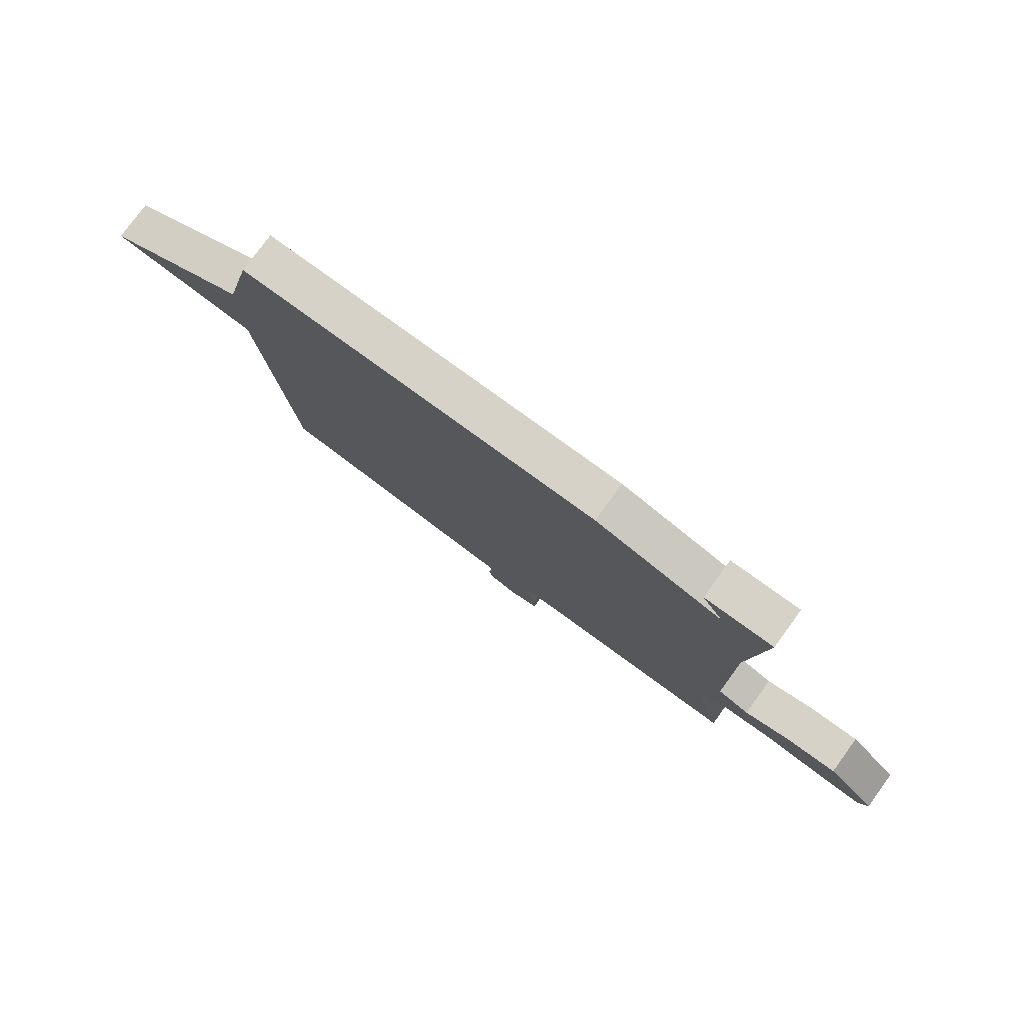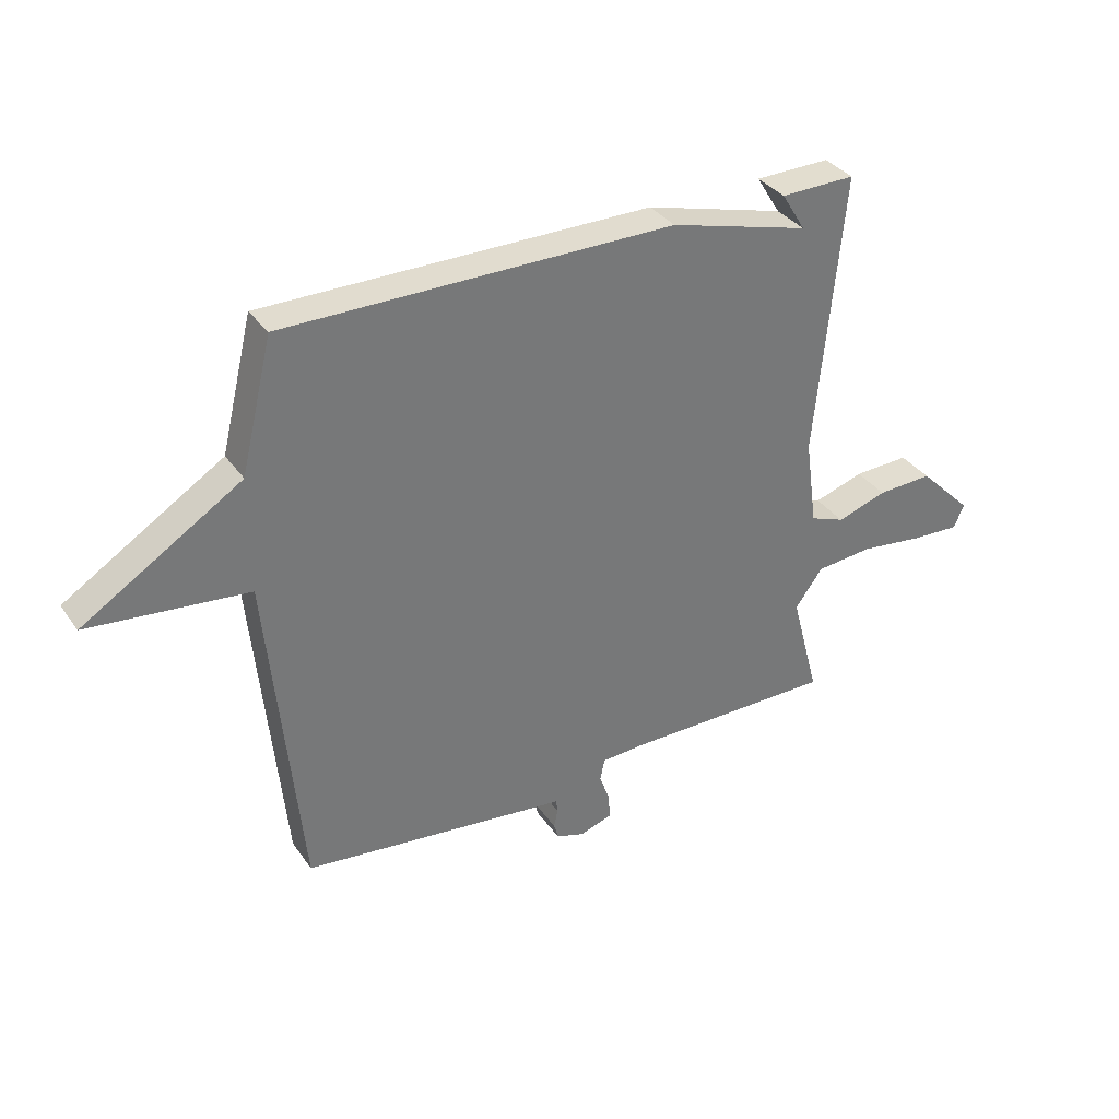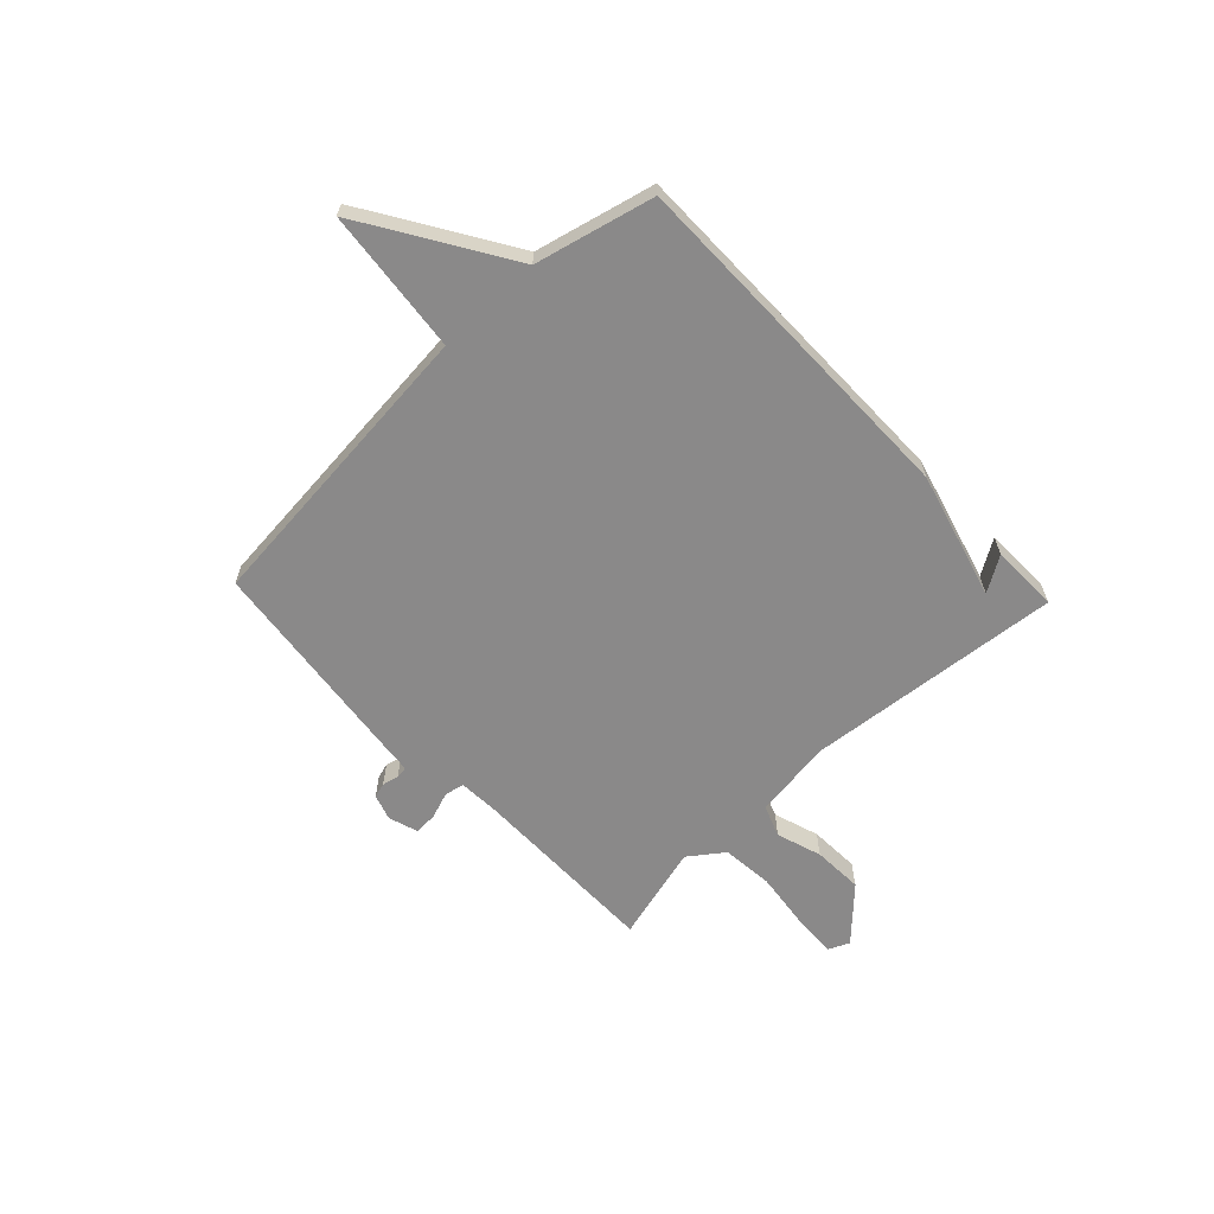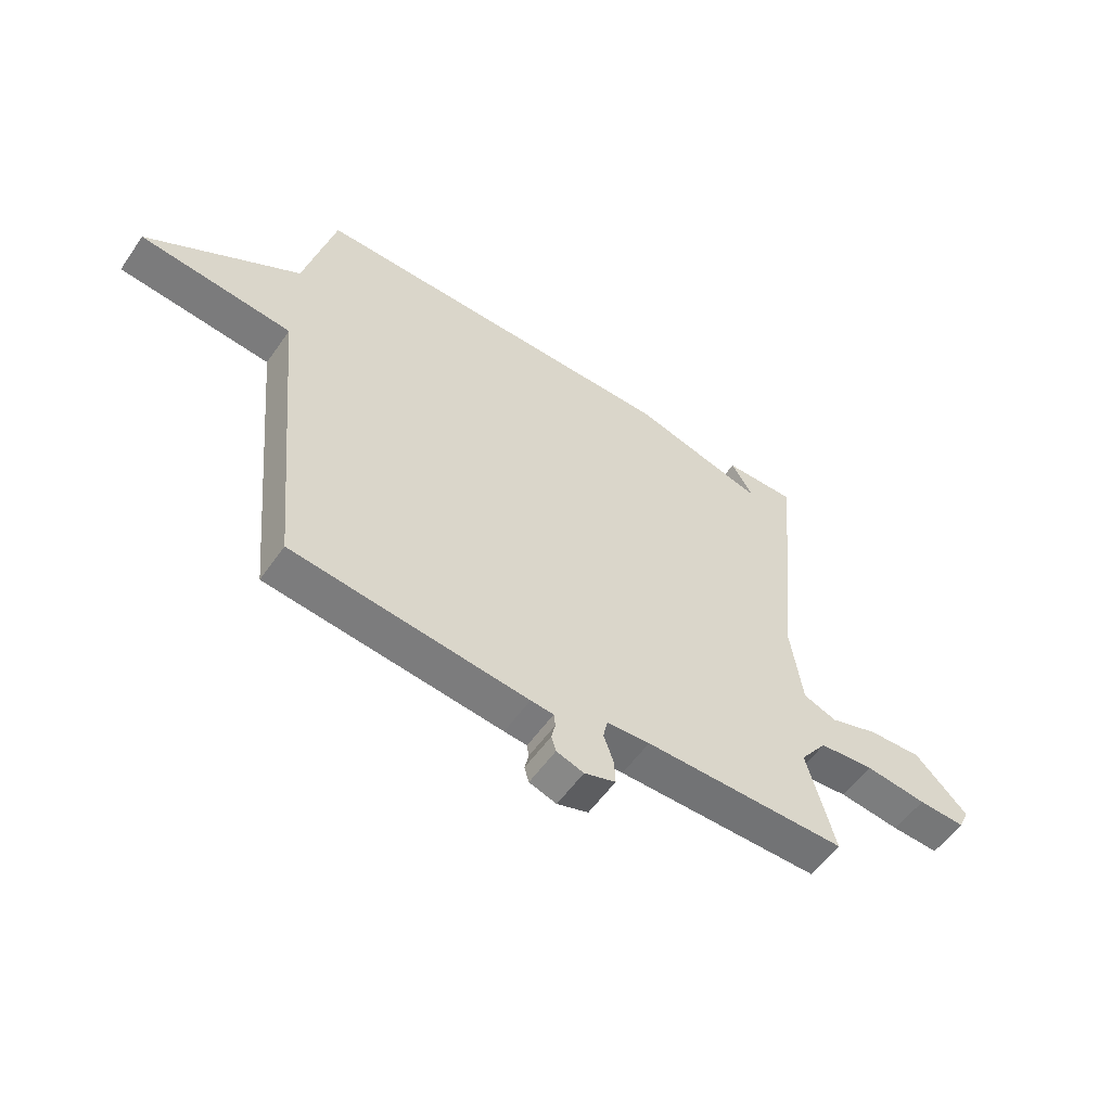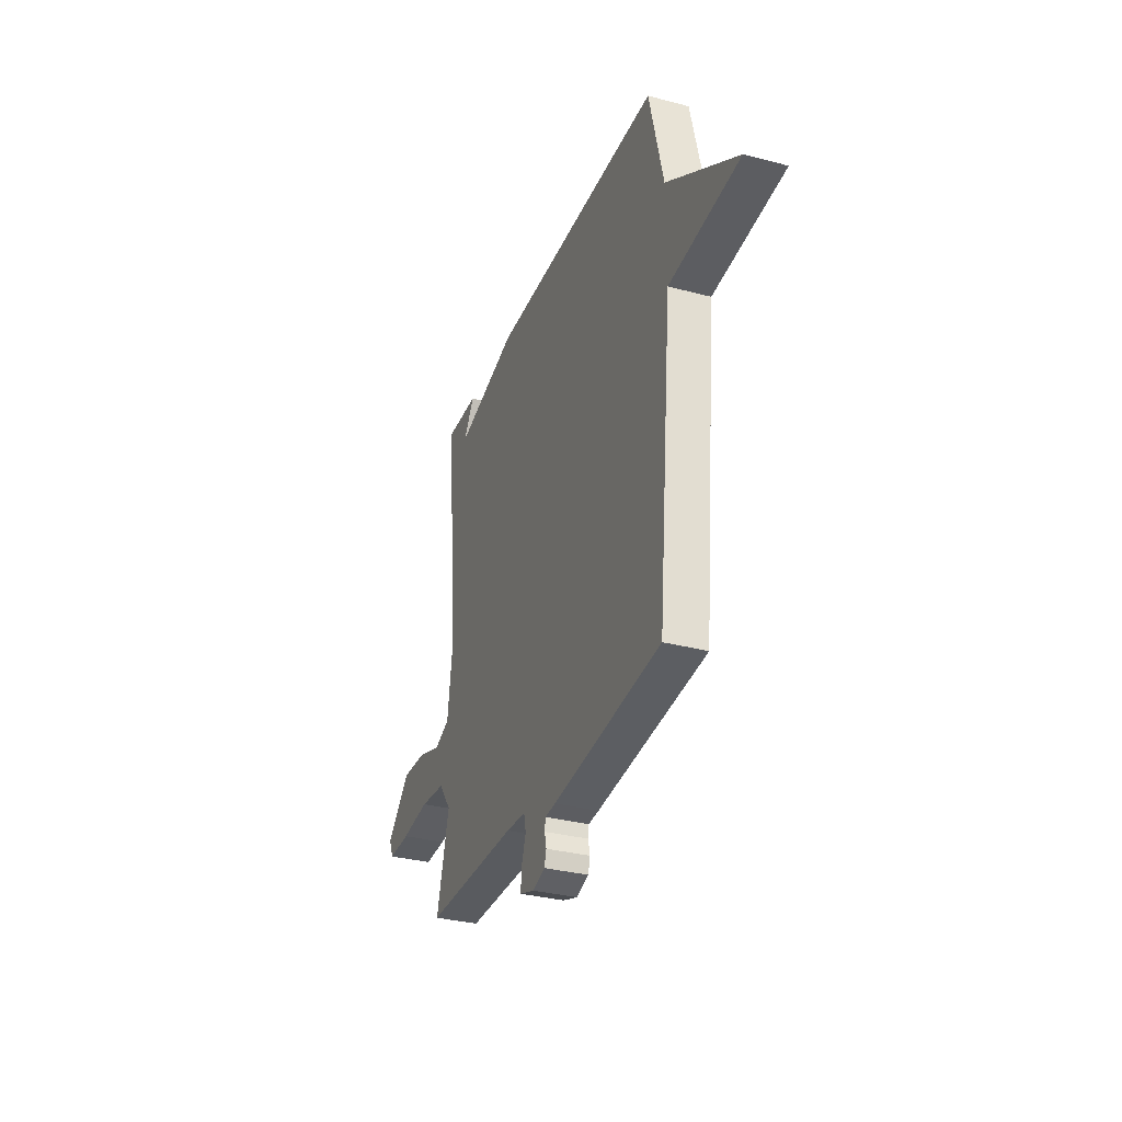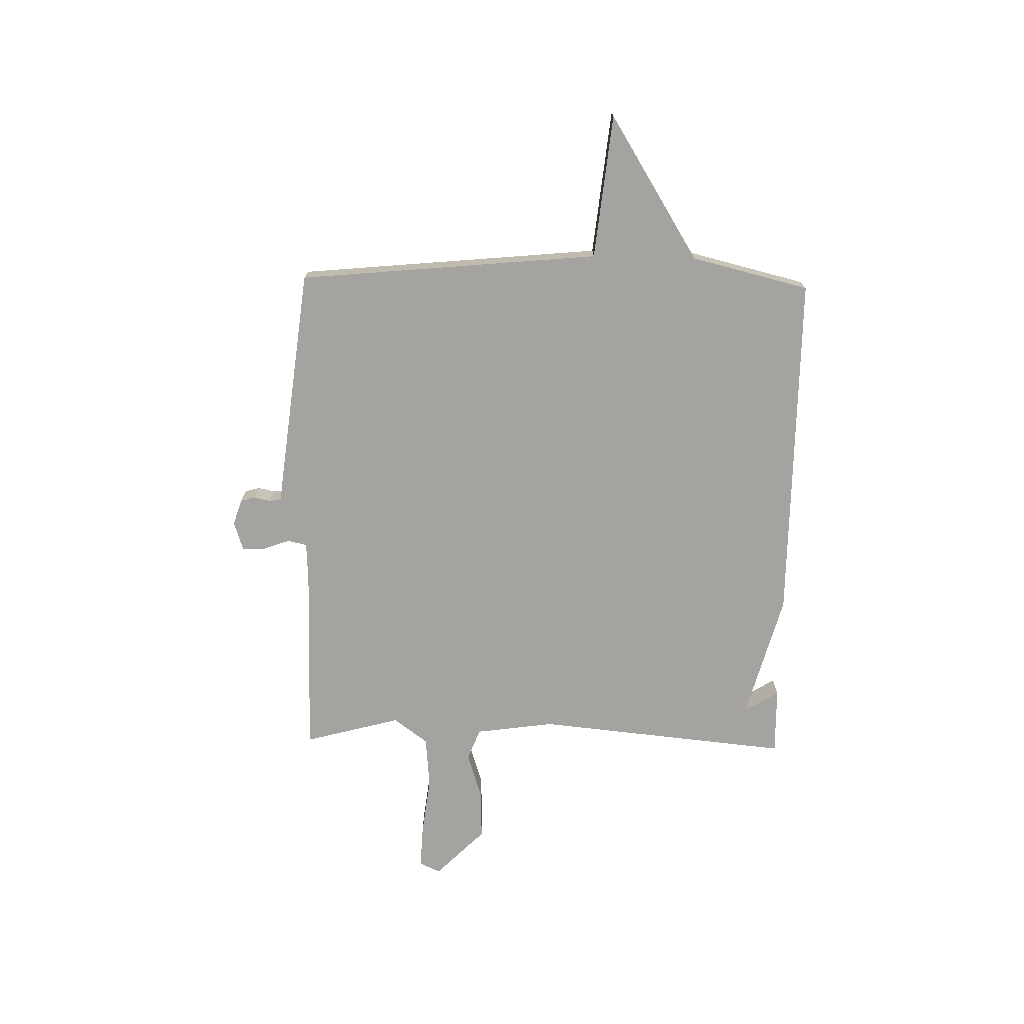
<metadata>
{"format":"obj","ext":"obj","renderer":"f3d","projection":"perspective","resolution":1024,"background":"white","views":[{"elev":78.0,"azim":36.1,"up":"+Z"},{"elev":34.6,"azim":-30.0,"up":"+Z"},{"elev":-63.3,"azim":-46.5,"up":"+Y"},{"elev":-55.7,"azim":-34.3,"up":"+Z"},{"elev":-31.9,"azim":-110.4,"up":"+Z"},{"elev":-73.0,"azim":-91.2,"up":"+Y"}]}
</metadata>
<code>
v 0.5 0.07 -0.5
v 0.137 0.07 -0.499
v 0.06 0.07 -0.503
v 0.052 0.07 -0.54
v 0.07 0.07 -0.591
v 0.072 0.07 -0.634
v 0.016 0.07 -0.652
v -0.033 0.07 -0.636
v -0.041 0.07 -0.608
v -0.034 0.07 -0.577
v -0.037 0.07 -0.554
v -0.078 0.07 -0.55
v -0.5 0.07 -0.5
v -0.555 0.07 0.075
v -0.829 0.07 0.104
v -0.555 0.07 0.275
v -0.5 0.07 0.5
v 0.171 0.07 0.498
v 0.412 0.07 0.432
v 0.371 0.07 0.498
v 0.5 0.07 0.5
v 0.453 0.07 0.015
v 0.474 0.07 -0.136
v 0.534 0.07 -0.159
v 0.62 0.07 -0.131
v 0.716 0.07 -0.127
v 0.809 0.07 -0.22
v 0.791 0.07 -0.26
v 0.707 0.07 -0.256
v 0.597 0.07 -0.242
v 0.499 0.07 -0.251
v 0.451 0.07 -0.316
v 0.5 0 -0.5
v 0.137 0 -0.499
v 0.06 0 -0.503
v 0.052 0 -0.54
v 0.07 0 -0.591
v 0.072 0 -0.634
v 0.016 0 -0.652
v -0.033 0 -0.636
v -0.041 0 -0.608
v -0.034 0 -0.577
v -0.037 0 -0.554
v -0.078 0 -0.55
v -0.5 0 -0.5
v -0.555 0 0.075
v -0.829 0 0.104
v -0.555 0 0.275
v -0.5 0 0.5
v 0.171 0 0.498
v 0.412 0 0.432
v 0.371 0 0.498
v 0.5 0 0.5
v 0.453 0 0.015
v 0.474 0 -0.136
v 0.534 0 -0.159
v 0.62 0 -0.131
v 0.716 0 -0.127
v 0.809 0 -0.22
v 0.791 0 -0.26
v 0.707 0 -0.256
v 0.597 0 -0.242
v 0.499 0 -0.251
v 0.451 0 -0.316
f 28 29 30
f 27 28 30
f 26 27 30
f 25 26 30
f 24 25 30
f 23 24 30 31
f 19 20 21
f 19 21 22
f 18 19 22
f 17 18 22
f 16 17 22
f 14 15 16 22
f 14 22 23
f 13 14 23
f 12 13 23
f 11 12 23
f 8 9 10
f 7 8 10
f 6 7 10
f 5 6 10
f 4 5 10
f 3 4 10 11
f 32 1 2
f 32 2 3
f 31 32 3
f 3 11 23 31
f 62 61 60
f 62 60 59
f 62 59 58
f 62 58 57
f 62 57 56
f 63 62 56 55
f 53 52 51
f 54 53 51
f 54 51 50
f 54 50 49
f 54 49 48
f 54 48 47 46
f 55 54 46
f 55 46 45
f 55 45 44
f 55 44 43
f 42 41 40
f 42 40 39
f 42 39 38
f 42 38 37
f 42 37 36
f 43 42 36 35
f 34 33 64
f 35 34 64
f 35 64 63
f 63 55 43 35
f 1 33 34 2
f 2 34 35 3
f 3 35 36 4
f 4 36 37 5
f 5 37 38 6
f 6 38 39 7
f 7 39 40 8
f 8 40 41 9
f 9 41 42 10
f 10 42 43 11
f 11 43 44 12
f 12 44 45 13
f 13 45 46 14
f 14 46 47 15
f 15 47 48 16
f 16 48 49 17
f 17 49 50 18
f 18 50 51 19
f 19 51 52 20
f 20 52 53 21
f 21 53 54 22
f 22 54 55 23
f 23 55 56 24
f 24 56 57 25
f 25 57 58 26
f 26 58 59 27
f 27 59 60 28
f 28 60 61 29
f 29 61 62 30
f 30 62 63 31
f 31 63 64 32
f 32 64 33 1

</code>
